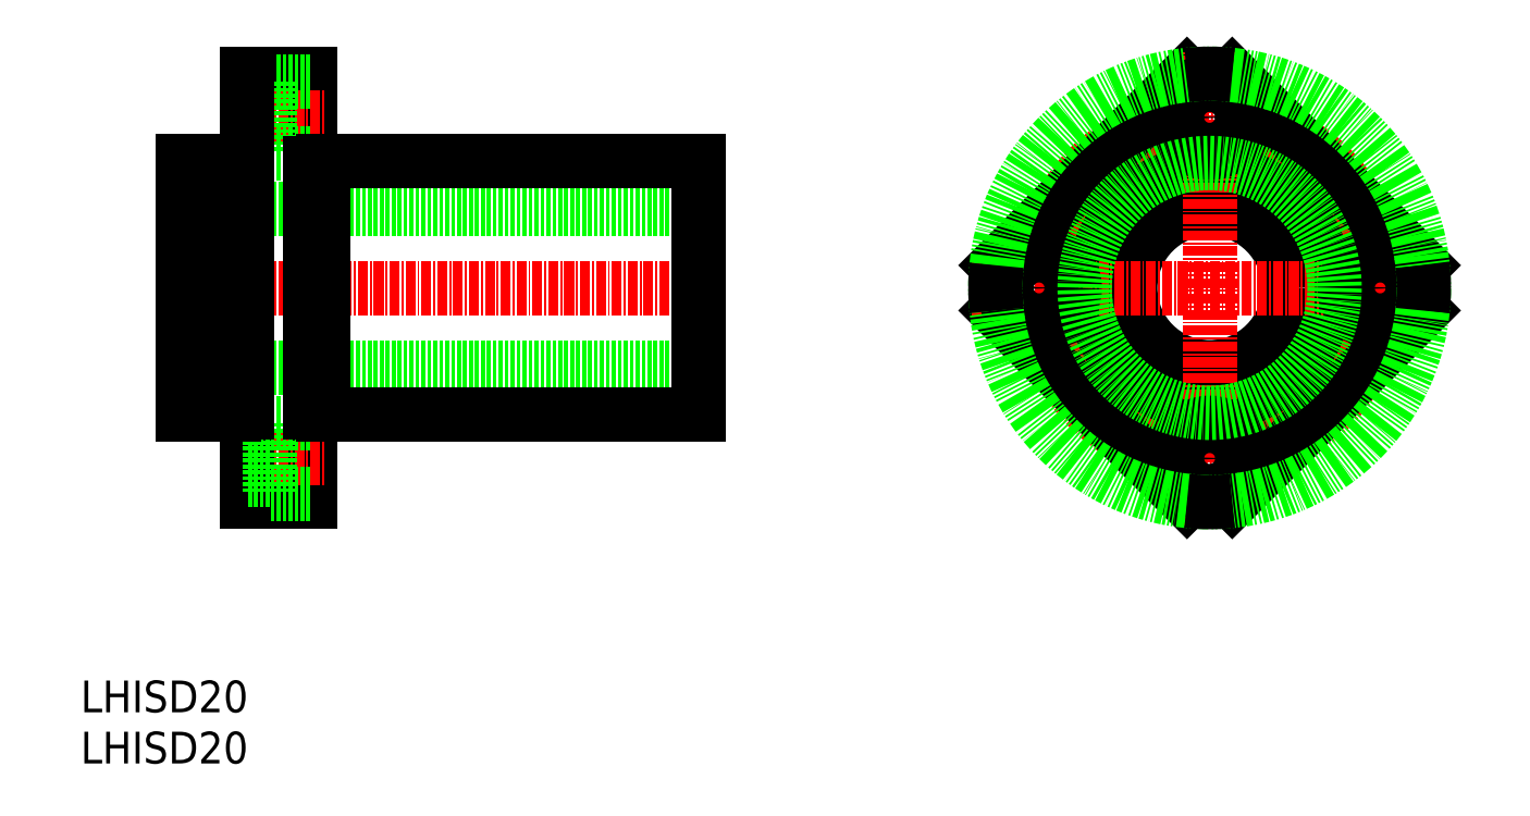
<metadata>
{"format":"dxf","ext":"dxf","renderer":"ezdxf+matplotlib","layout":"modelspace","background":"white","min_lineweight":24,"dpi":150}
</metadata>
<code>
0
SECTION
2
ENTITIES
0
TEXT
8
0
10
320.9
20
150.3
30
0
40
4
1
LHISD20
0
TEXT
8
0
10
320.9
20
156.8
30
0
40
4
1
LHISD20
0
LINE
8
CENTER
10
331.9
20
210.3
30
0
11
400.9
21
210.3
31
0
0
LINE
8
0
10
333.9
20
220.3
30
0
11
398.9
21
220.3
31
0
0
LINE
8
0
10
333.9
20
200.3
30
0
11
398.9
21
200.3
31
0
0
LINE
8
0
10
333.9
20
226.3
30
0
11
340.3
21
226.3
31
0
0
LINE
8
0
10
333.9
20
194.3
30
0
11
340.3
21
194.3
31
0
0
LINE
8
0
10
398.9
20
226.3
30
0
11
398.9
21
194.3
31
0
0
LINE
8
0
10
341.9
20
237.3
30
0
11
349.9
21
237.3
31
0
0
LINE
8
0
10
341.9
20
183.3
30
0
11
349.9
21
183.3
31
0
0
LINE
8
0
10
349.9
20
237.3
30
0
11
349.9
21
183.3
31
0
0
LINE
8
CENTER
10
339.9
20
231.8
30
0
11
351.9
21
231.8
31
0
0
LINE
8
CENTER
10
339.9
20
188.8
30
0
11
351.9
21
188.8
31
0
0
LINE
8
0
10
344.8
20
234.5
30
0
11
341.9
21
234.5
31
0
0
LINE
8
0
10
344.8
20
229
30
0
11
341.9
21
229
31
0
0
LINE
8
0
10
349.9
20
236.3
30
0
11
344.8
21
236.3
31
0
0
LINE
8
0
10
349.9
20
227.3
30
0
11
344.8
21
227.3
31
0
0
LINE
8
0
10
344.8
20
236.3
30
0
11
344.8
21
227.3
31
0
0
LINE
8
0
10
341.9
20
237.3
30
0
11
341.9
21
183.3
31
0
0
LINE
8
0
10
333.9
20
226.3
30
0
11
333.9
21
194.3
31
0
0
LINE
8
0
10
351.5
20
226.3
30
0
11
398.9
21
226.3
31
0
0
LINE
8
0
10
351.5
20
194.3
30
0
11
398.9
21
194.3
31
0
0
LINE
8
0
10
344.8
20
191.5
30
0
11
341.9
21
191.5
31
0
0
LINE
8
0
10
344.8
20
186
30
0
11
341.9
21
186
31
0
0
LINE
8
0
10
349.9
20
193.3
30
0
11
344.8
21
193.3
31
0
0
LINE
8
0
10
349.9
20
184.3
30
0
11
344.8
21
184.3
31
0
0
LINE
8
0
10
344.8
20
193.3
30
0
11
344.8
21
184.3
31
0
0
LINE
8
0
10
351.5
20
226.3
30
0
11
351.5
21
194.3
31
0
0
LINE
8
0
10
340.3
20
226.3
30
0
11
340.3
21
194.3
31
0
0
LINE
8
0
10
349.9
20
226
30
0
11
351.5
21
226
31
0
0
LINE
8
0
10
340.3
20
226
30
0
11
341.9
21
226
31
0
0
LINE
8
0
10
349.9
20
194.5
30
0
11
351.5
21
194.5
31
0
0
LINE
8
0
10
340.3
20
194.5
30
0
11
341.9
21
194.5
31
0
0
CIRCLE
8
0
10
463.2
20
210.3
30
0
40
10
0
CIRCLE
8
0
10
463.2
20
210.3
30
0
40
16
0
CIRCLE
8
CENTER
10
463.2
20
210.3
30
0
40
21.5
0
LINE
8
0
10
460.4
20
237.1
30
0
11
436.4
21
213.1
31
0
0
LINE
8
0
10
460.4
20
183.4
30
0
11
436.4
21
207.4
31
0
0
LINE
8
CENTER
10
433.2
20
210.3
30
0
11
493.2
21
210.3
31
0
0
CIRCLE
8
0
10
441.7
20
210.3
30
0
40
4.5
0
CIRCLE
8
0
10
441.7
20
210.3
30
0
40
2.75
0
LINE
8
0
10
490.1
20
213.1
30
0
11
466.1
21
237.1
31
0
0
LINE
8
CENTER
10
463.2
20
180.3
30
0
11
463.2
21
240.3
31
0
0
LINE
8
0
10
490.1
20
207.4
30
0
11
466.1
21
183.4
31
0
0
CIRCLE
8
0
10
463.2
20
188.8
30
0
40
4.5
0
CIRCLE
8
0
10
463.2
20
188.8
30
0
40
2.75
0
CIRCLE
8
0
10
484.7
20
210.3
30
0
40
4.5
0
CIRCLE
8
0
10
484.7
20
210.3
30
0
40
2.75
0
CIRCLE
8
0
10
463.2
20
231.8
30
0
40
4.5
0
CIRCLE
8
0
10
463.2
20
231.8
30
0
40
2.75
0
CIRCLE
8
0
10
463.2
20
210.3
30
0
40
27
0
ARC
8
0
10
463.2
20
210.3
30
0
40
27
50
353.9
51
6.058
0
ARC
8
0
10
463.2
20
210.3
30
0
40
27
50
83.94
51
96.06
0
ARC
8
0
10
463.2
20
210.3
30
0
40
27
50
173.9
51
186.1
0
ARC
8
0
10
463.2
20
210.3
30
0
40
27
50
263.9
51
276.1
0
CIRCLE
8
0
10
463.2
20
210.3
30
0
40
15.75
0
ENDSEC
0
EOF

</code>
